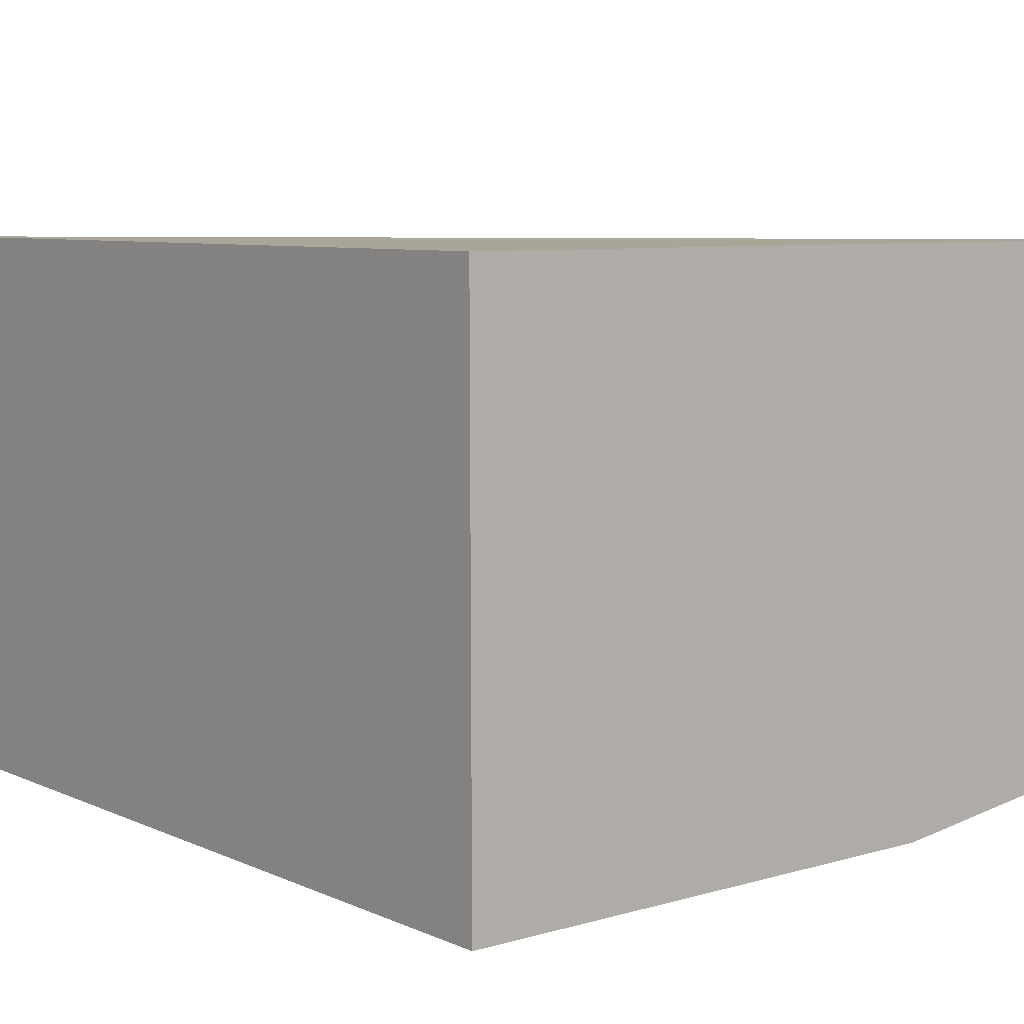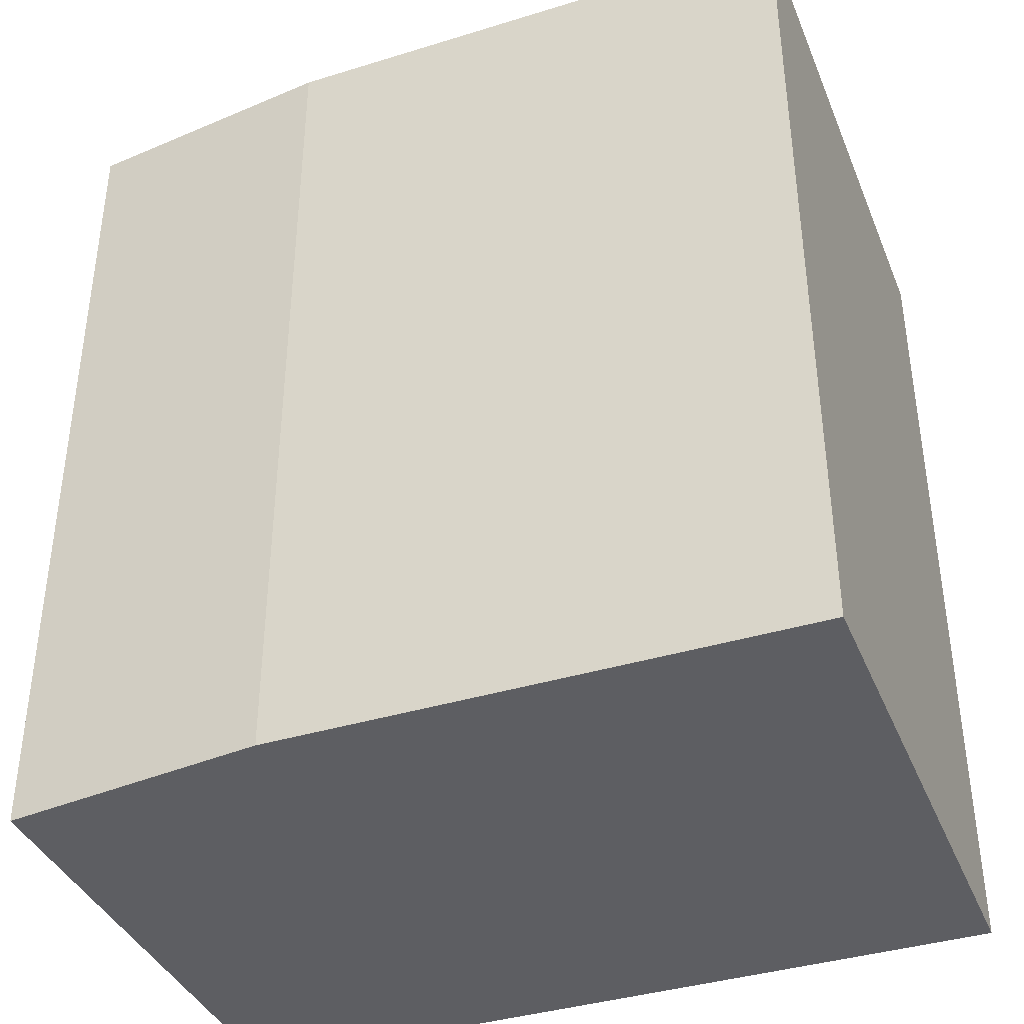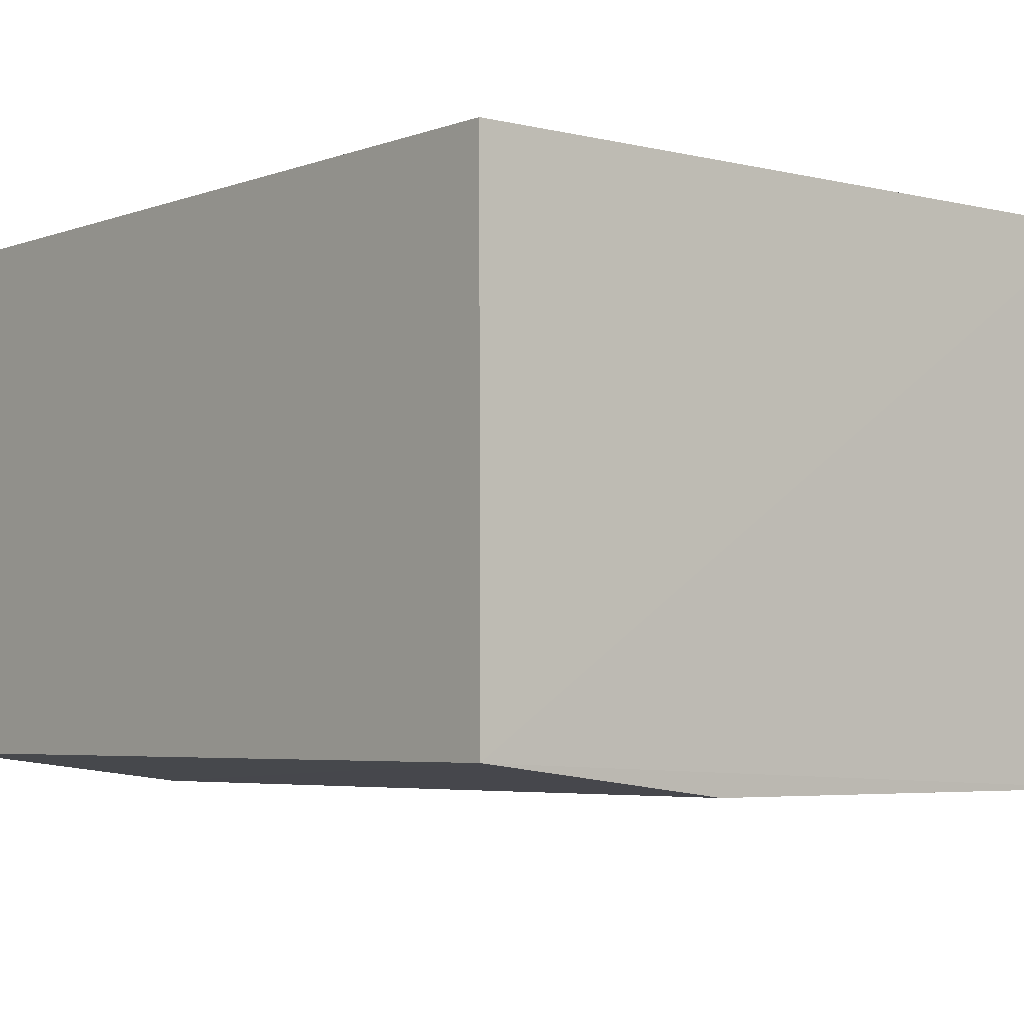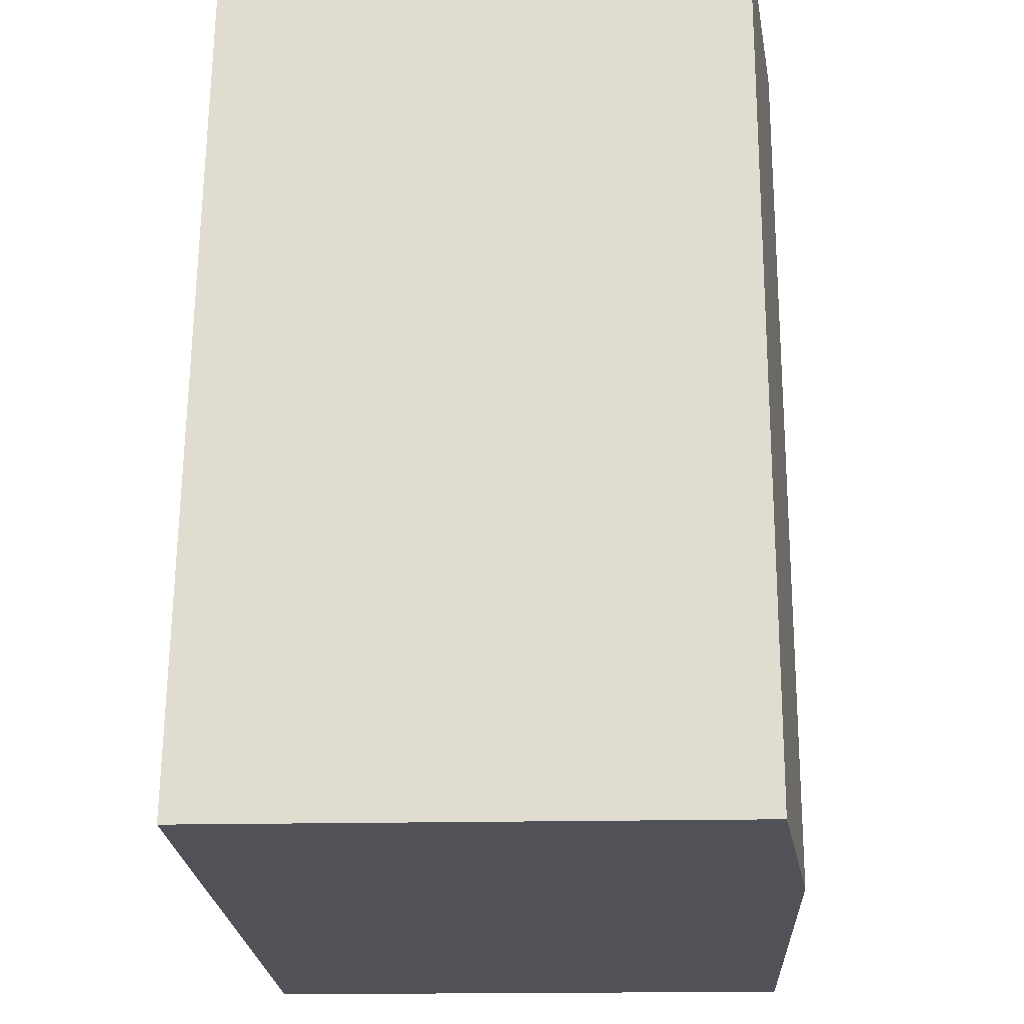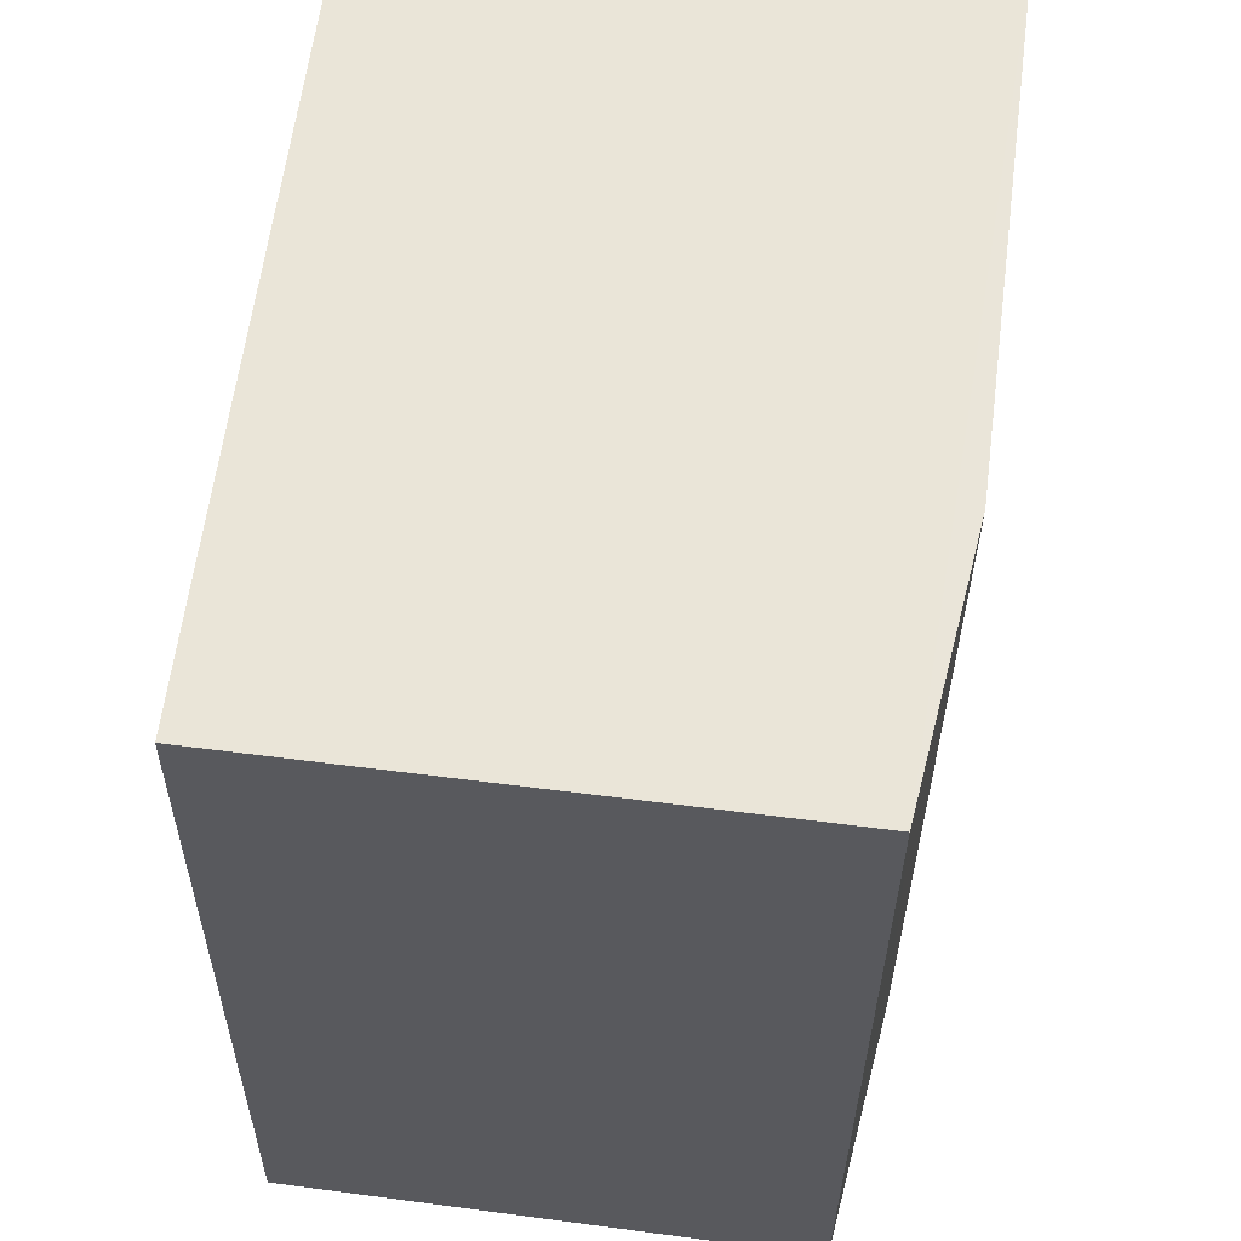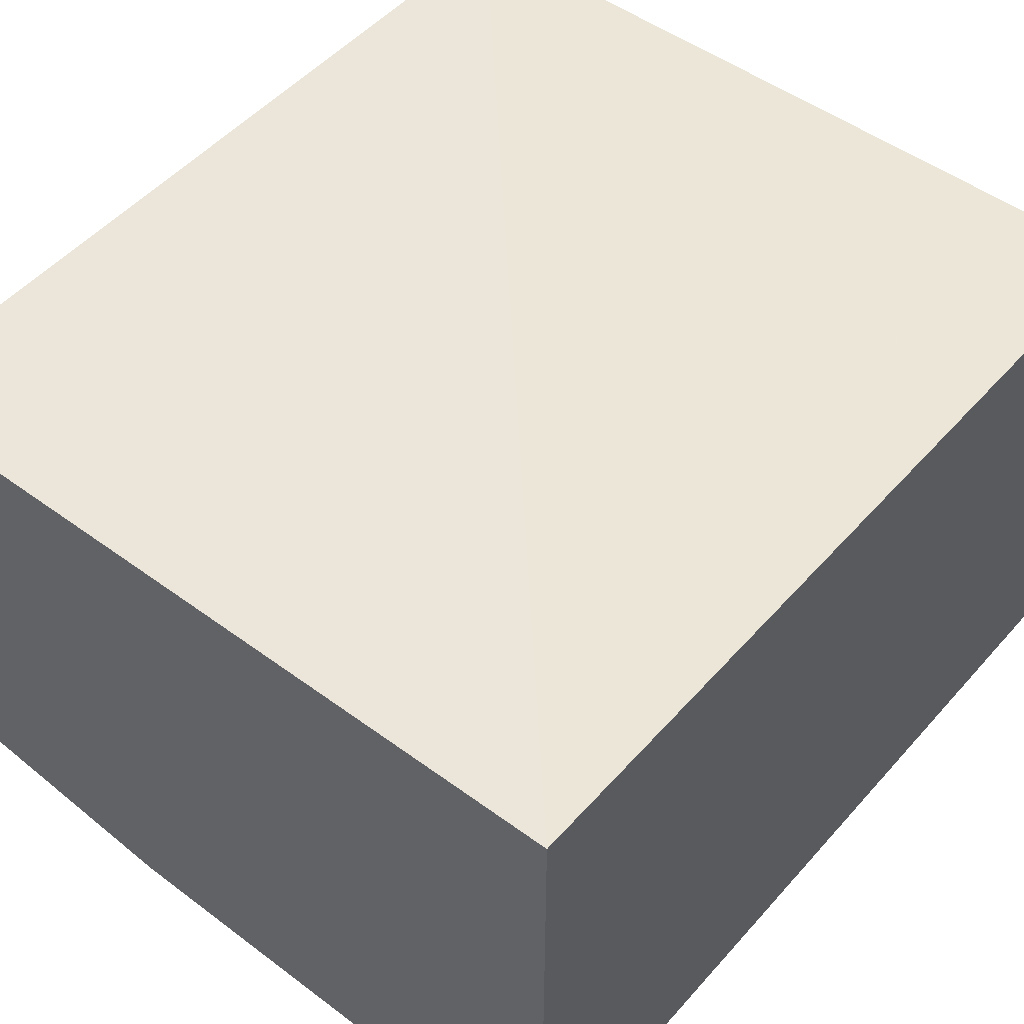
<metadata>
{"format":"obj","ext":"obj","renderer":"f3d","projection":"perspective","resolution":1024,"background":"white","views":[{"elev":7.4,"azim":140.9,"up":"+Y"},{"elev":-39.0,"azim":21.1,"up":"+Z"},{"elev":-5.0,"azim":-39.8,"up":"+Y"},{"elev":-21.5,"azim":-87.3,"up":"+Z"},{"elev":59.1,"azim":-82.3,"up":"+Z"},{"elev":49.5,"azim":39.6,"up":"+Y"}]}
</metadata>
<code>
v 0.02659 -0.2652 -0.000389
v 0.02661 -0.2652 -0.4009
v 0.02659 -0.007576 -0.000389
v -0.3372 -0.01435 -0.0009478
v -0.3372 -0.2504 2.181e-05
v -0.337 -0.007607 -0.3994
v -0.2158 -0.2652 -0.4005
v 0.02661 -0.007605 -0.4002
v -0.2158 -0.2652 -0.000389
v -0.337 -0.25 -0.4002
f 1 2 3
f 5 1 3
f 5 3 4
f 6 4 3
f 7 2 1
f 8 6 3
f 8 3 2
f 9 7 1
f 9 1 5
f 9 5 7
f 10 7 5
f 10 6 8
f 10 8 2
f 10 2 7
f 10 5 4
f 10 4 6

</code>
